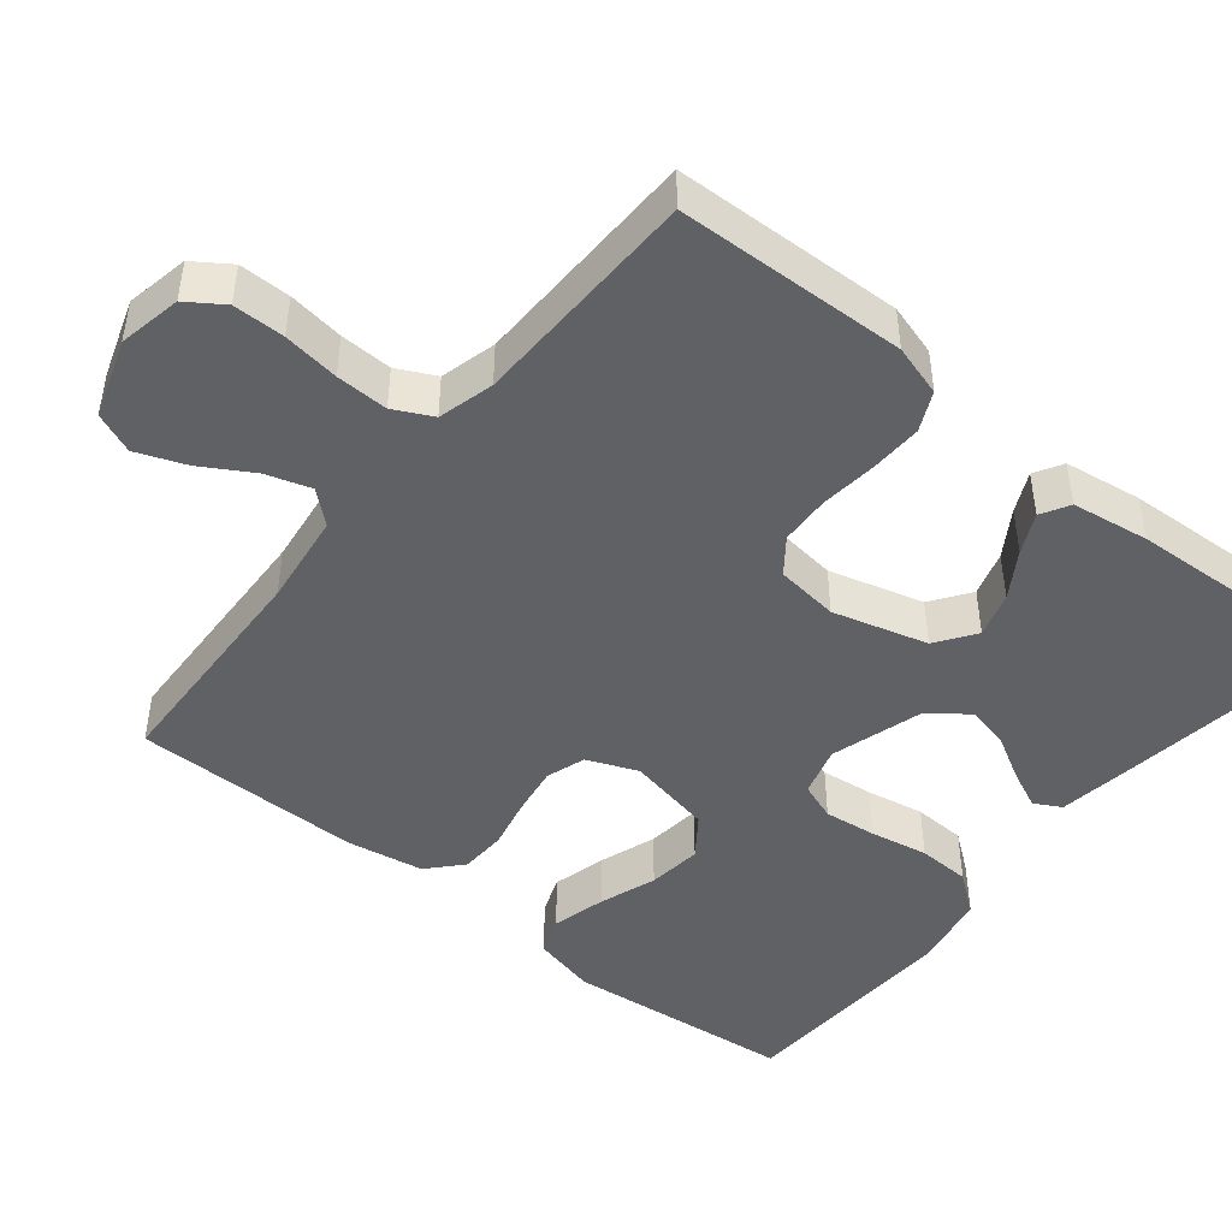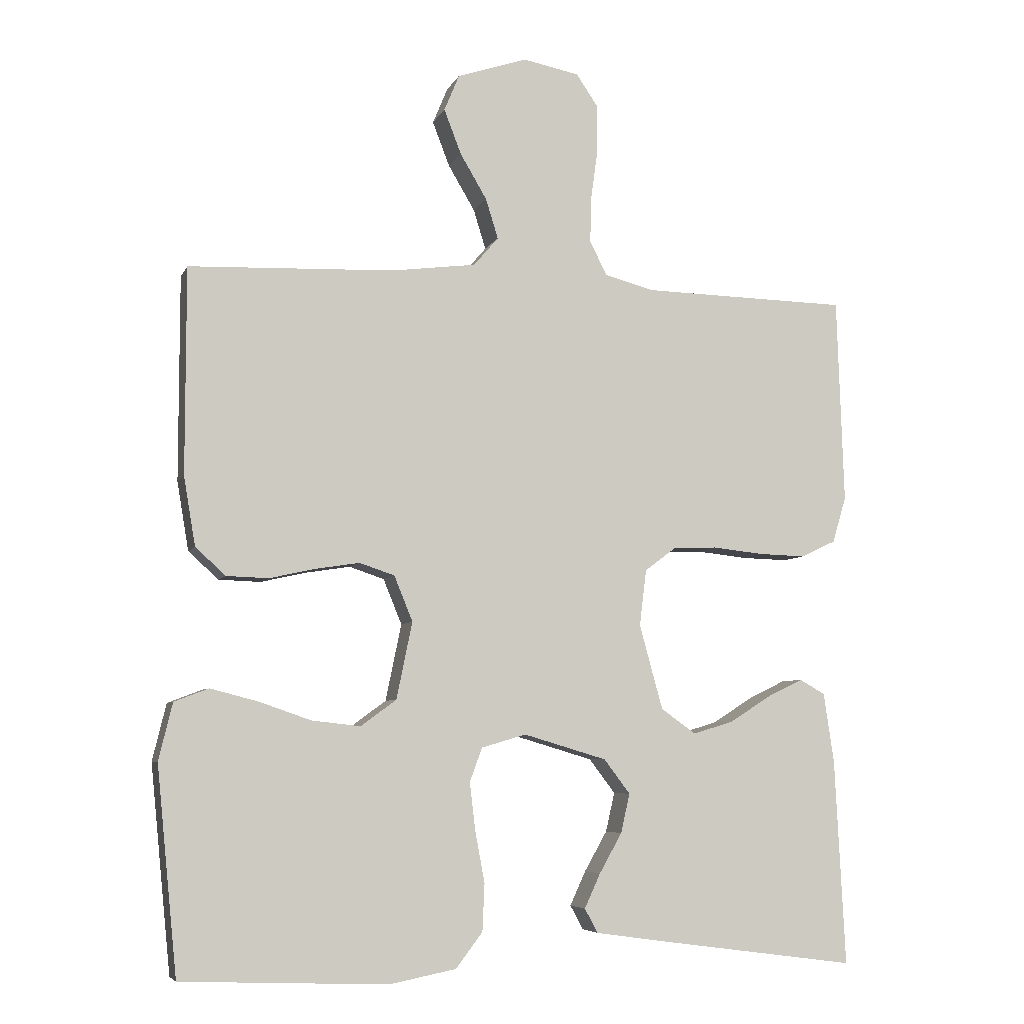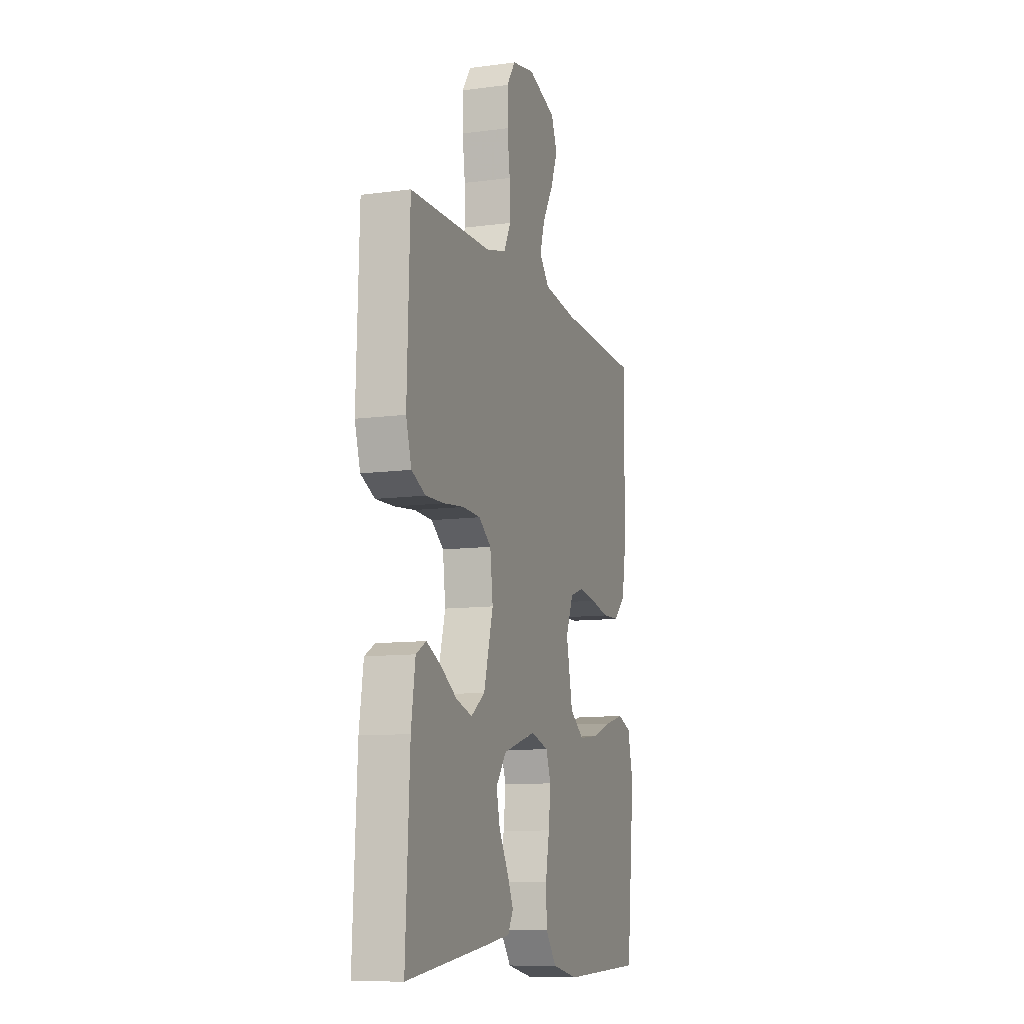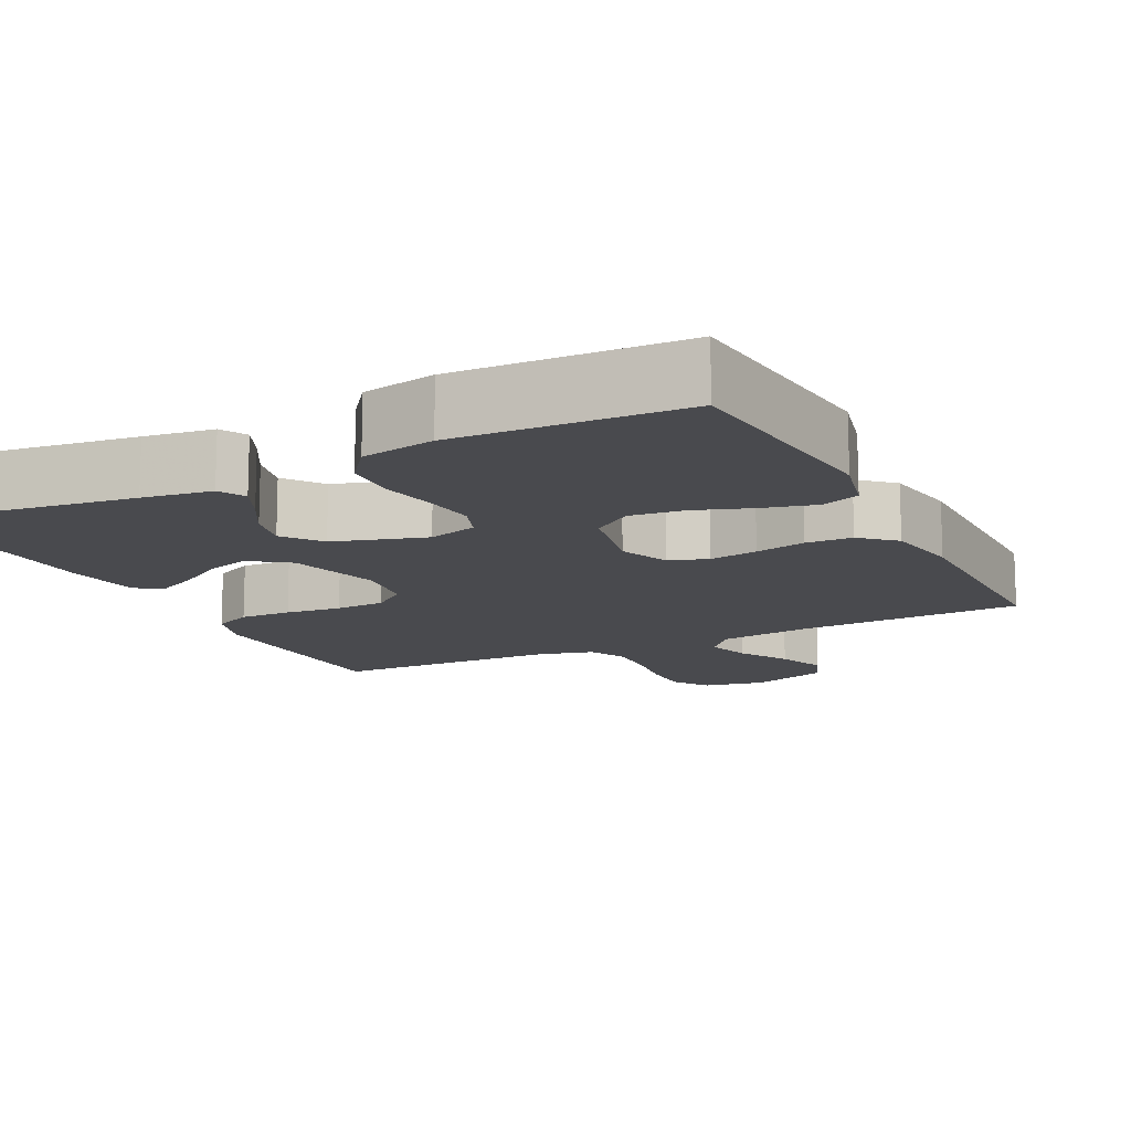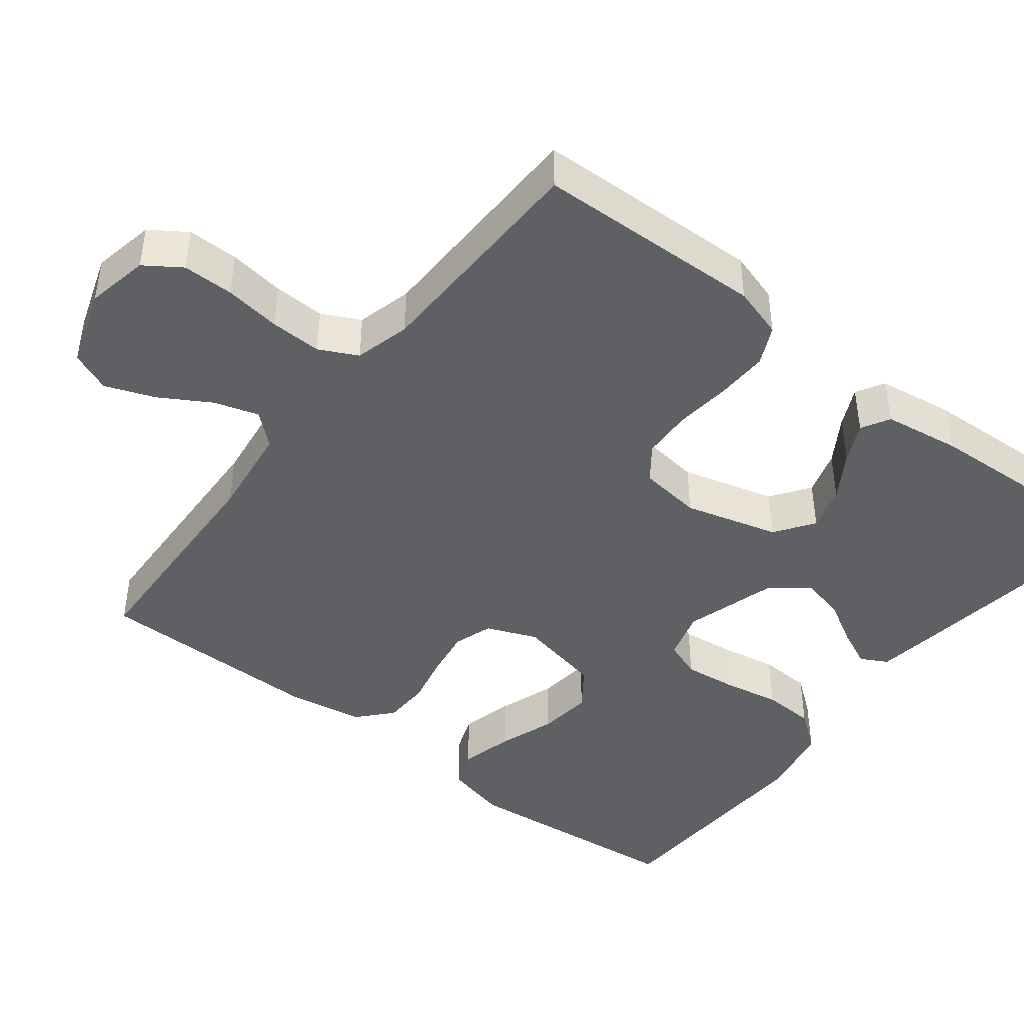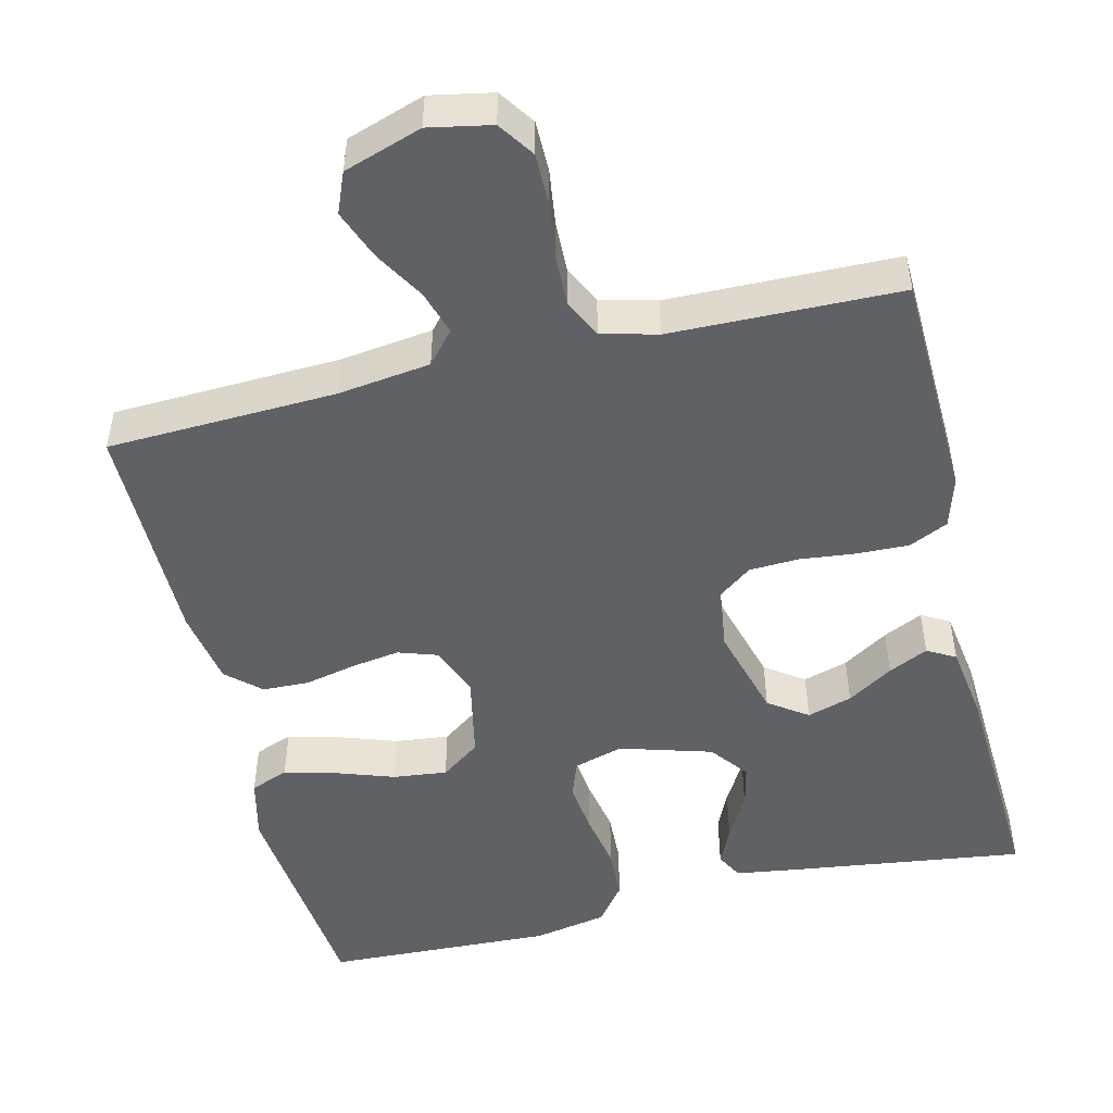
<metadata>
{"format":"obj","ext":"obj","renderer":"f3d","projection":"perspective","resolution":1024,"background":"white","views":[{"elev":-46.1,"azim":51.0,"up":"+Y"},{"elev":-6.2,"azim":-16.0,"up":"+Z"},{"elev":-10.3,"azim":108.7,"up":"+Z"},{"elev":-13.4,"azim":-153.5,"up":"+Y"},{"elev":-44.0,"azim":52.0,"up":"+Y"},{"elev":-49.2,"azim":13.6,"up":"+Y"}]}
</metadata>
<code>
v -0.5 0.07 0.5
v -0.2 0.07 0.512
v -0.078 0.07 0.528
v -0.042 0.07 0.57
v -0.06 0.07 0.628
v -0.099 0.07 0.694
v -0.124 0.07 0.759
v -0.102 0.07 0.812
v 0 0.07 0.846
v 0.082 0.07 0.83
v 0.114 0.07 0.783
v 0.114 0.07 0.716
v 0.104 0.07 0.643
v 0.102 0.07 0.575
v 0.127 0.07 0.525
v 0.2 0.07 0.506
v 0.5 0.07 0.5
v 0.51 0.07 0.2
v 0.49 0.07 0.133
v 0.439 0.07 0.109
v 0.371 0.07 0.111
v 0.297 0.07 0.119
v 0.232 0.07 0.116
v 0.187 0.07 0.082
v 0.177 0.07 0
v 0.211 0.07 -0.123
v 0.262 0.07 -0.159
v 0.321 0.07 -0.141
v 0.381 0.07 -0.103
v 0.433 0.07 -0.078
v 0.47 0.07 -0.099
v 0.485 0.07 -0.2
v 0.5 0.07 -0.5
v 0.2 0.07 -0.46
v 0.109 0.07 -0.447
v 0.09 0.07 -0.412
v 0.113 0.07 -0.362
v 0.146 0.07 -0.304
v 0.159 0.07 -0.247
v 0.121 0.07 -0.197
v 0 0.07 -0.161
v -0.065 0.07 -0.18
v -0.083 0.07 -0.229
v -0.075 0.07 -0.298
v -0.061 0.07 -0.373
v -0.064 0.07 -0.442
v -0.103 0.07 -0.493
v -0.2 0.07 -0.512
v -0.5 0.07 -0.5
v -0.53 0.07 -0.2
v -0.51 0.07 -0.117
v -0.46 0.07 -0.098
v -0.39 0.07 -0.116
v -0.315 0.07 -0.142
v -0.244 0.07 -0.15
v -0.192 0.07 -0.112
v -0.169 0.07 0
v -0.196 0.07 0.066
v -0.247 0.07 0.083
v -0.311 0.07 0.073
v -0.378 0.07 0.058
v -0.439 0.07 0.06
v -0.483 0.07 0.1
v -0.5 0.07 0.2
v -0.5 0 0.5
v -0.2 0 0.512
v -0.078 0 0.528
v -0.042 0 0.57
v -0.06 0 0.628
v -0.099 0 0.694
v -0.124 0 0.759
v -0.102 0 0.812
v 0 0 0.846
v 0.082 0 0.83
v 0.114 0 0.783
v 0.114 0 0.716
v 0.104 0 0.643
v 0.102 0 0.575
v 0.127 0 0.525
v 0.2 0 0.506
v 0.5 0 0.5
v 0.51 0 0.2
v 0.49 0 0.133
v 0.439 0 0.109
v 0.371 0 0.111
v 0.297 0 0.119
v 0.232 0 0.116
v 0.187 0 0.082
v 0.177 0 0
v 0.211 0 -0.123
v 0.262 0 -0.159
v 0.321 0 -0.141
v 0.381 0 -0.103
v 0.433 0 -0.078
v 0.47 0 -0.099
v 0.485 0 -0.2
v 0.5 0 -0.5
v 0.2 0 -0.46
v 0.109 0 -0.447
v 0.09 0 -0.412
v 0.113 0 -0.362
v 0.146 0 -0.304
v 0.159 0 -0.247
v 0.121 0 -0.197
v 0 0 -0.161
v -0.065 0 -0.18
v -0.083 0 -0.229
v -0.075 0 -0.298
v -0.061 0 -0.373
v -0.064 0 -0.442
v -0.103 0 -0.493
v -0.2 0 -0.512
v -0.5 0 -0.5
v -0.53 0 -0.2
v -0.51 0 -0.117
v -0.46 0 -0.098
v -0.39 0 -0.116
v -0.315 0 -0.142
v -0.244 0 -0.15
v -0.192 0 -0.112
v -0.169 0 0
v -0.196 0 0.066
v -0.247 0 0.083
v -0.311 0 0.073
v -0.378 0 0.058
v -0.439 0 0.06
v -0.483 0 0.1
v -0.5 0 0.2
f 64 1 2
f 63 64 2
f 62 63 2
f 61 62 2
f 60 61 2
f 59 60 2 3
f 58 59 3 4
f 57 58 4
f 56 57 4
f 52 53 54
f 51 52 54
f 50 51 54
f 49 50 54
f 48 49 54
f 47 48 54
f 46 47 54
f 45 46 54
f 44 45 54
f 43 44 54 55
f 42 43 55 56
f 36 37 38
f 35 36 38
f 34 35 38
f 33 34 38
f 32 33 38
f 31 32 38
f 30 31 38
f 29 30 38
f 28 29 38
f 27 28 38 39
f 26 27 39 40
f 20 21 22
f 19 20 22
f 18 19 22
f 17 18 22
f 16 17 22
f 15 16 22 23
f 14 15 23 24
f 11 12 13
f 10 11 13
f 9 10 13
f 8 9 13
f 7 8 13
f 6 7 13
f 5 6 13
f 4 5 13 14
f 14 24 25
f 4 14 25
f 56 4 25
f 42 56 25
f 41 42 25
f 25 26 40 41
f 66 65 128
f 66 128 127
f 66 127 126
f 66 126 125
f 66 125 124
f 67 66 124 123
f 68 67 123 122
f 68 122 121
f 68 121 120
f 118 117 116
f 118 116 115
f 118 115 114
f 118 114 113
f 118 113 112
f 118 112 111
f 118 111 110
f 118 110 109
f 118 109 108
f 119 118 108 107
f 120 119 107 106
f 102 101 100
f 102 100 99
f 102 99 98
f 102 98 97
f 102 97 96
f 102 96 95
f 102 95 94
f 102 94 93
f 102 93 92
f 103 102 92 91
f 104 103 91 90
f 86 85 84
f 86 84 83
f 86 83 82
f 86 82 81
f 86 81 80
f 87 86 80 79
f 88 87 79 78
f 77 76 75
f 77 75 74
f 77 74 73
f 77 73 72
f 77 72 71
f 77 71 70
f 77 70 69
f 78 77 69 68
f 89 88 78
f 89 78 68
f 89 68 120
f 89 120 106
f 89 106 105
f 105 104 90 89
f 1 65 66 2
f 2 66 67 3
f 3 67 68 4
f 4 68 69 5
f 5 69 70 6
f 6 70 71 7
f 7 71 72 8
f 8 72 73 9
f 9 73 74 10
f 10 74 75 11
f 11 75 76 12
f 12 76 77 13
f 13 77 78 14
f 14 78 79 15
f 15 79 80 16
f 16 80 81 17
f 17 81 82 18
f 18 82 83 19
f 19 83 84 20
f 20 84 85 21
f 21 85 86 22
f 22 86 87 23
f 23 87 88 24
f 24 88 89 25
f 25 89 90 26
f 26 90 91 27
f 27 91 92 28
f 28 92 93 29
f 29 93 94 30
f 30 94 95 31
f 31 95 96 32
f 32 96 97 33
f 33 97 98 34
f 34 98 99 35
f 35 99 100 36
f 36 100 101 37
f 37 101 102 38
f 38 102 103 39
f 39 103 104 40
f 40 104 105 41
f 41 105 106 42
f 42 106 107 43
f 43 107 108 44
f 44 108 109 45
f 45 109 110 46
f 46 110 111 47
f 47 111 112 48
f 48 112 113 49
f 49 113 114 50
f 50 114 115 51
f 51 115 116 52
f 52 116 117 53
f 53 117 118 54
f 54 118 119 55
f 55 119 120 56
f 56 120 121 57
f 57 121 122 58
f 58 122 123 59
f 59 123 124 60
f 60 124 125 61
f 61 125 126 62
f 62 126 127 63
f 63 127 128 64
f 64 128 65 1

</code>
